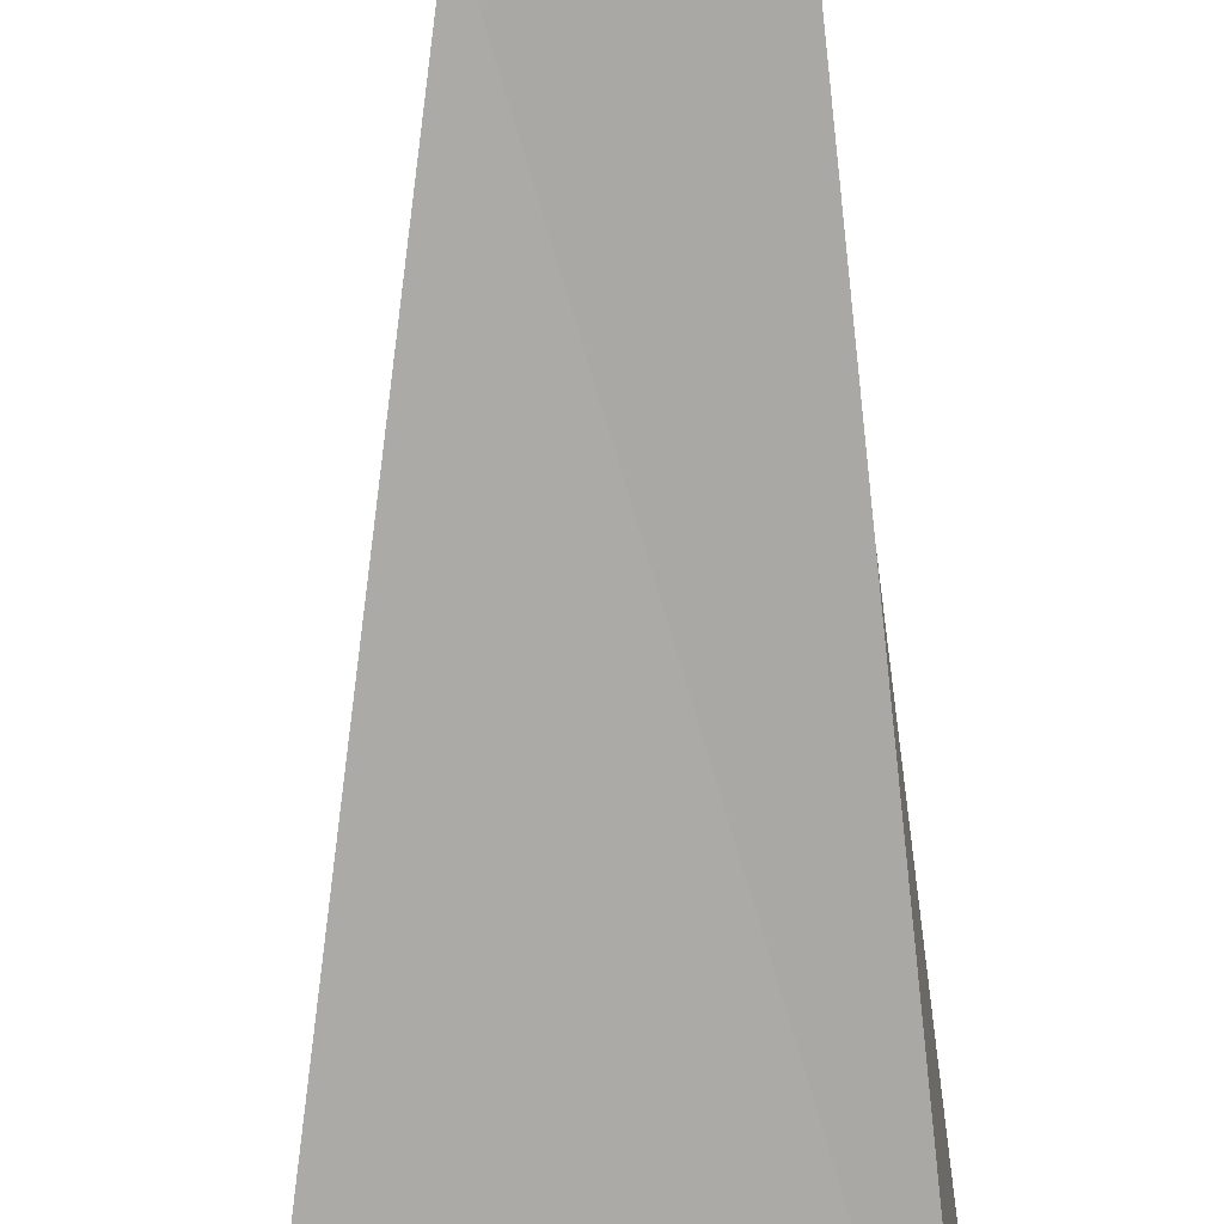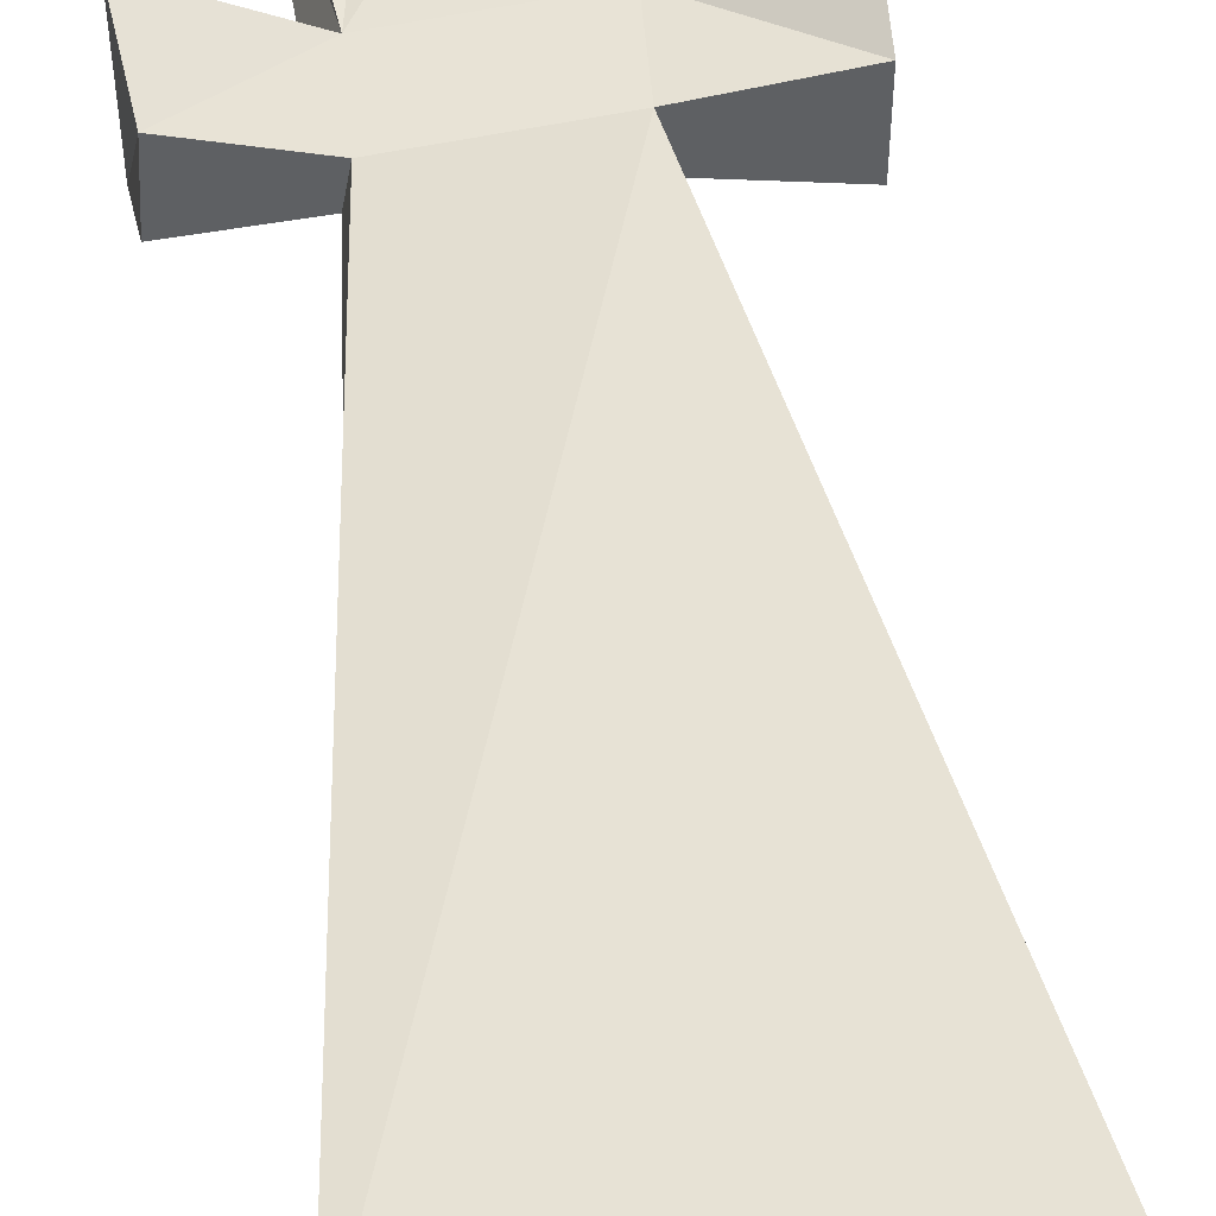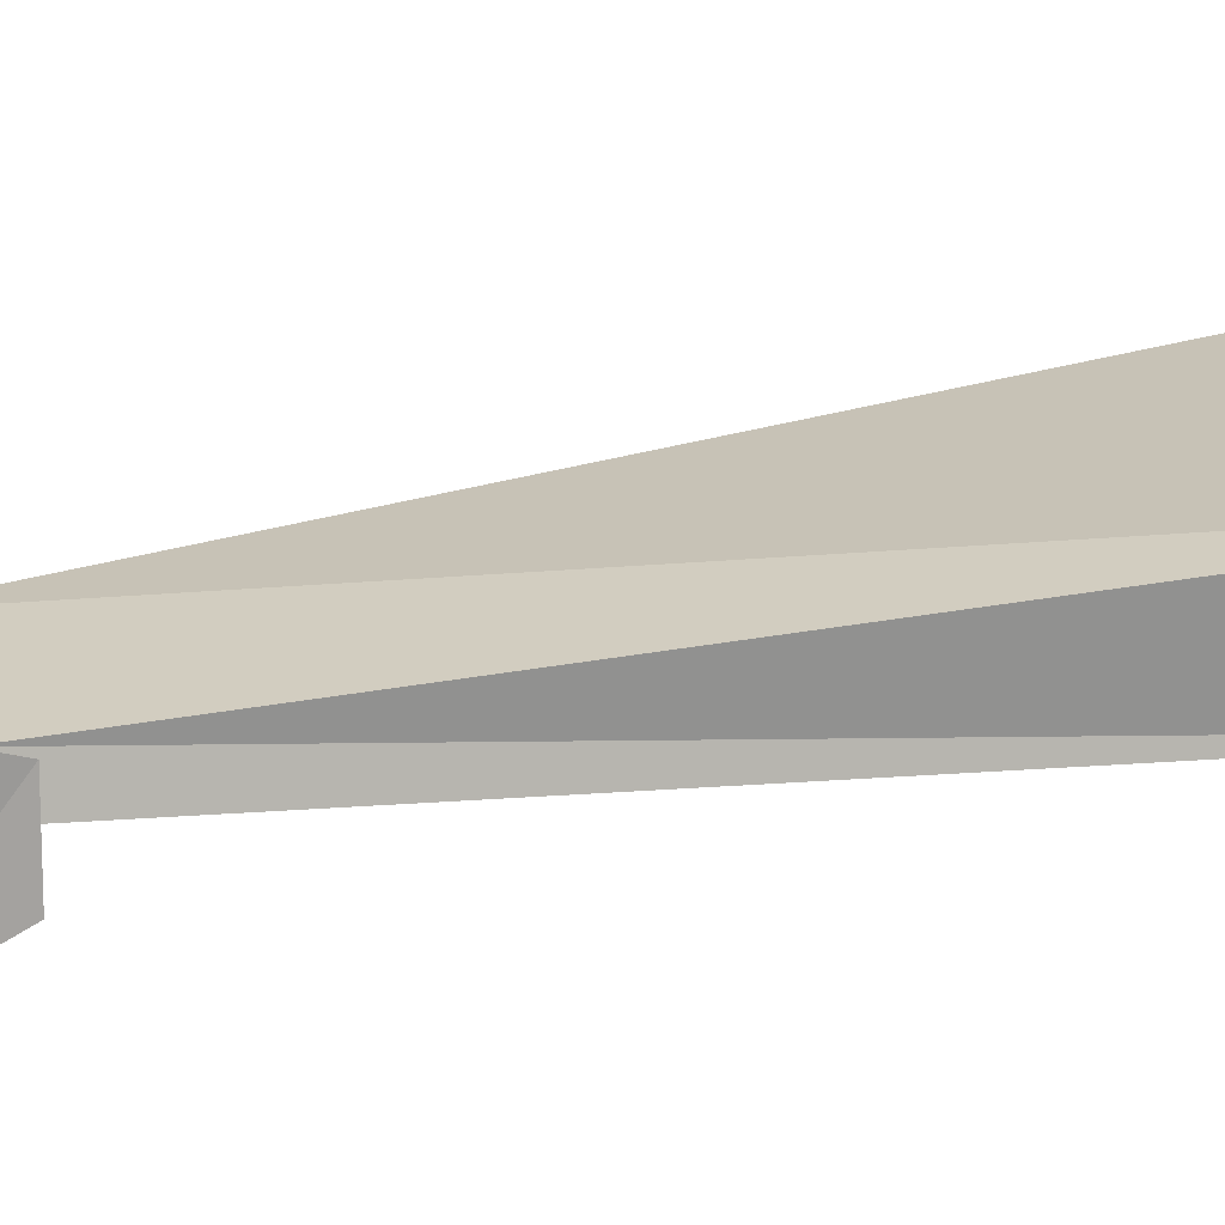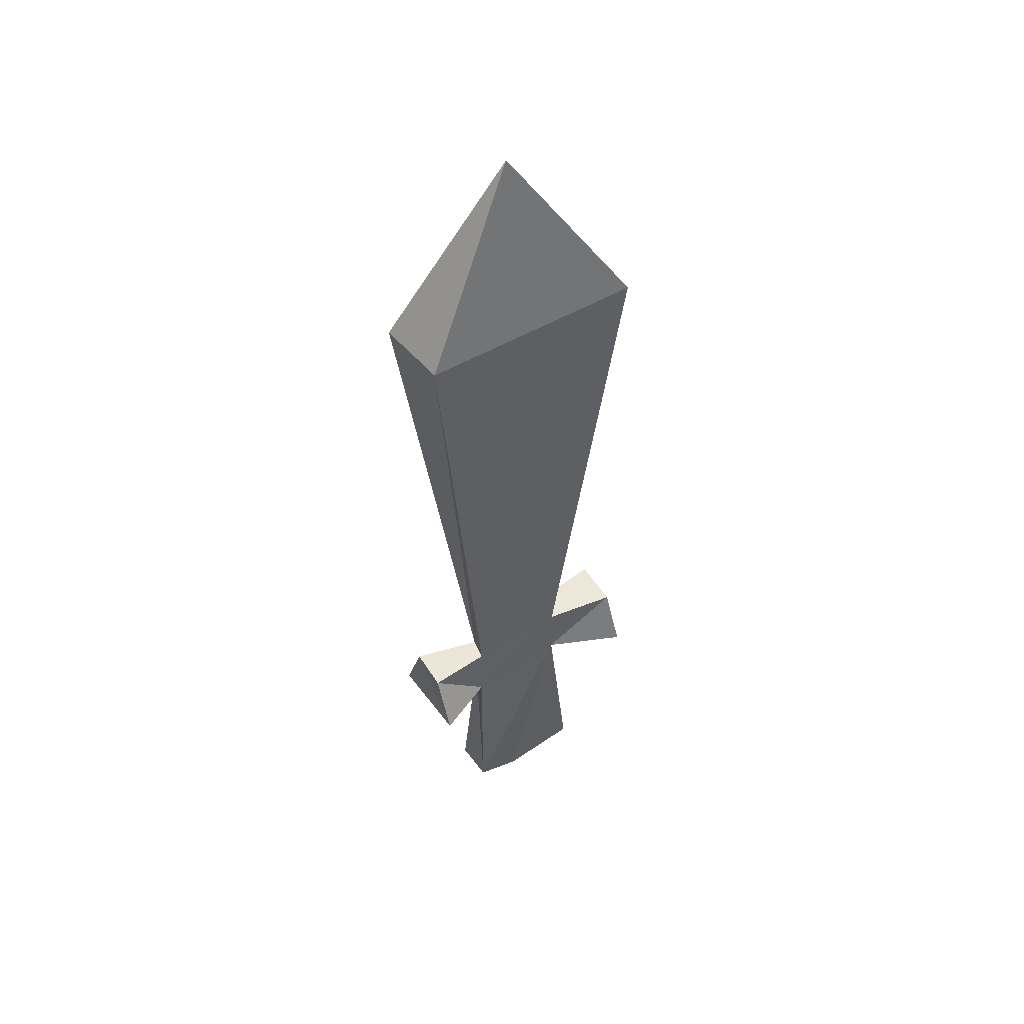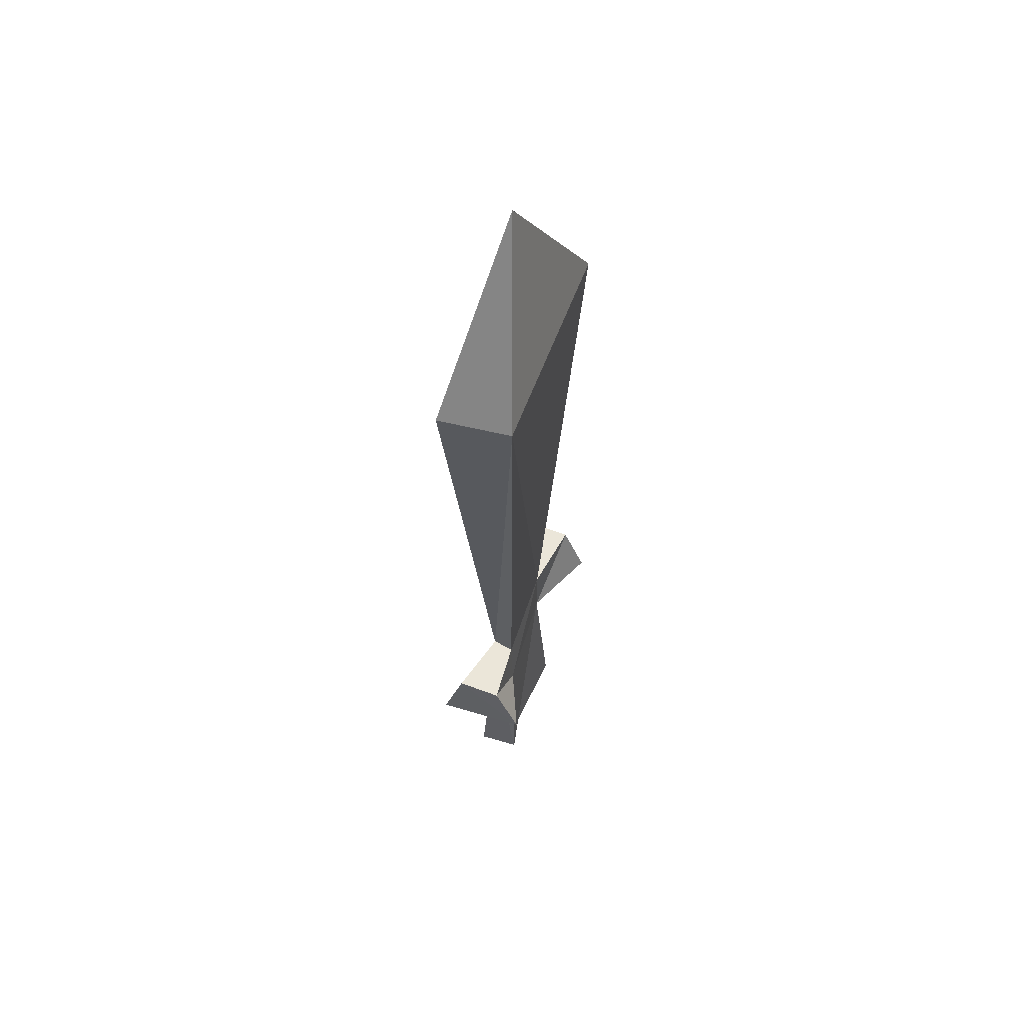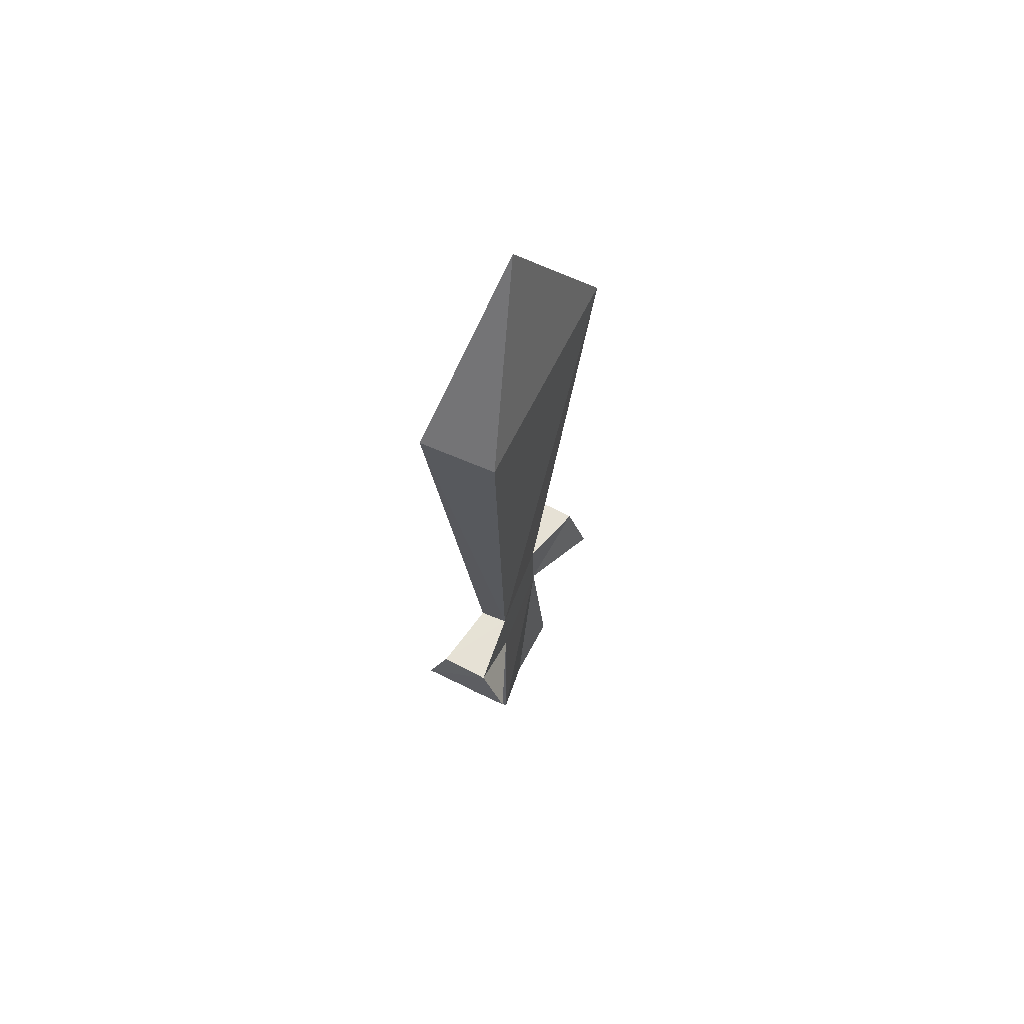
<metadata>
{"format":"obj","ext":"obj","renderer":"f3d","projection":"perspective","resolution":1024,"background":"white","views":[{"elev":-73.3,"azim":-0.3,"up":"+Z"},{"elev":43.4,"azim":171.9,"up":"+Z"},{"elev":17.9,"azim":67.5,"up":"+Z"},{"elev":49.9,"azim":147.5,"up":"+Y"},{"elev":56.9,"azim":110.0,"up":"+Y"},{"elev":64.5,"azim":-63.0,"up":"+Y"}]}
</metadata>
<code>
o ShapeIndexedFaceSet.130
v 0.004041 1.099 0.000683
v 0.1194 0.895 -0.04114
v -0.1258 0.8967 -0.04076
v -0.1258 0.8967 -0.04076
v -0.1258 0.8967 -0.04076
v -0.05691 0.3172 -0.01274
v 0.1194 0.895 -0.04114
v 0.05523 0.3164 -0.01671
v -0.05691 0.3172 -0.01274
v -0.1258 0.8967 -0.04076
v 0.1194 0.895 -0.04114
v -0.05691 0.3172 -0.01274
v 0.1253 0.3159 -0.02181
v 0.05837 0.252 -0.01993
v 0.05523 0.3164 -0.01671
v 0.1257 0.2515 -0.04961
v 0.05837 0.252 -0.01993
v 0.1253 0.3159 -0.02181
v -0.1371 0.3177 -0.02543
v -0.05691 0.3172 -0.01274
v -0.05736 0.2528 -0.01256
v -0.1404 0.2533 -0.04984
v -0.1371 0.3177 -0.02543
v -0.05736 0.2528 -0.01256
v -0.05691 0.3172 -0.01274
v 0.05837 0.252 -0.01993
v -0.05736 0.2528 -0.01256
v 0.05523 0.3164 -0.01671
v 0.05837 0.252 -0.01993
v -0.05691 0.3172 -0.01274
v 0.06055 0.04408 -0.0228
v 0.000269 1.2e-05 -0.006801
v -0.05736 0.2528 -0.01256
v 0.05837 0.252 -0.01993
v 0.06055 0.04408 -0.0228
v -0.05736 0.2528 -0.01256
v -0.121 0.8969 0.04343
v -0.05429 0.3173 0.01886
v -0.121 0.8969 0.04343
v 0.000269 1.2e-05 -0.006801
v -0.07601 0.04505 -0.023
v -0.05736 0.2528 -0.01256
v -0.121 0.8969 0.04343
v -0.05429 0.3173 0.01886
v 0.1277 0.8952 0.03966
v 0.004041 1.099 0.000683
v -0.121 0.8969 0.04343
v 0.1277 0.8952 0.03966
v -0.1398 0.2536 0.05875
v -0.05828 0.2529 0.02241
v -0.1386 0.3179 0.03054
v 0.1277 0.8952 0.03966
v -0.05429 0.3173 0.01886
v 0.05105 0.3165 0.007682
v 0.1301 0.2517 0.04854
v 0.1241 0.316 0.02716
v 0.04706 0.2522 0.01127
v -0.1386 0.3179 0.03054
v -0.05828 0.2529 0.02241
v -0.05429 0.3173 0.01886
v -0.05429 0.3173 0.01886
v -0.05828 0.2529 0.02241
v 0.05105 0.3165 0.007682
v 0.1241 0.316 0.02716
v 0.05105 0.3165 0.007682
v 0.04706 0.2522 0.01127
v -0.05828 0.2529 0.02241
v -0.07393 0.04518 0.02958
v 0.04706 0.2522 0.01127
v 0.05105 0.3165 0.007682
v -0.05828 0.2529 0.02241
v 0.04706 0.2522 0.01127
v -0.000275 8.2e-05 0.01421
v 0.0628 0.04421 0.02279
v 0.04706 0.2522 0.01127
v -0.07393 0.04518 0.02958
v -0.000275 8.2e-05 0.01421
v 0.04706 0.2522 0.01127
v -0.121 0.8969 0.04343
v 0.004041 1.099 0.000683
v -0.1258 0.8967 -0.04076
v 0.004041 1.099 0.000683
v 0.004041 1.099 0.000683
v -0.121 0.8969 0.04343
v 0.1277 0.8952 0.03966
v 0.1194 0.895 -0.04114
v 0.004041 1.099 0.000683
v 0.004041 1.099 0.000683
v 0.1277 0.8952 0.03966
v 0.004041 1.099 0.000683
v 0.05105 0.3165 0.007682
v 0.05523 0.3164 -0.01671
v 0.1194 0.895 -0.04114
v 0.1277 0.8952 0.03966
v 0.05105 0.3165 0.007682
v 0.1194 0.895 -0.04114
v 0.05105 0.3165 0.007682
v 0.1253 0.3159 -0.02181
v 0.05523 0.3164 -0.01671
v 0.1241 0.316 0.02716
v 0.1253 0.3159 -0.02181
v 0.05105 0.3165 0.007682
v 0.1241 0.316 0.02716
v 0.1257 0.2515 -0.04961
v 0.1253 0.3159 -0.02181
v 0.1301 0.2517 0.04854
v 0.1257 0.2515 -0.04961
v 0.1241 0.316 0.02716
v 0.04706 0.2522 0.01127
v 0.05837 0.252 -0.01993
v 0.1257 0.2515 -0.04961
v 0.1301 0.2517 0.04854
v 0.04706 0.2522 0.01127
v 0.1257 0.2515 -0.04961
v 0.04706 0.2522 0.01127
v 0.06055 0.04408 -0.0228
v 0.05837 0.252 -0.01993
v 0.0628 0.04421 0.02279
v 0.06055 0.04408 -0.0228
v 0.04706 0.2522 0.01127
v -0.000275 8.2e-05 0.01421
v 0.000269 1.2e-05 -0.006801
v 0.06055 0.04408 -0.0228
v 0.0628 0.04421 0.02279
v -0.000275 8.2e-05 0.01421
v 0.06055 0.04408 -0.0228
v -0.000275 8.2e-05 0.01421
v -0.07601 0.04505 -0.023
v 0.000269 1.2e-05 -0.006801
v -0.07393 0.04518 0.02958
v -0.07601 0.04505 -0.023
v -0.000275 8.2e-05 0.01421
v -0.05828 0.2529 0.02241
v -0.05736 0.2528 -0.01256
v -0.07601 0.04505 -0.023
v -0.07393 0.04518 0.02958
v -0.05828 0.2529 0.02241
v -0.07601 0.04505 -0.023
v -0.05828 0.2529 0.02241
v -0.1404 0.2533 -0.04984
v -0.05736 0.2528 -0.01256
v -0.1398 0.2536 0.05875
v -0.1404 0.2533 -0.04984
v -0.05828 0.2529 0.02241
v -0.1386 0.3179 0.03054
v -0.1371 0.3177 -0.02543
v -0.1404 0.2533 -0.04984
v -0.1398 0.2536 0.05875
v -0.1386 0.3179 0.03054
v -0.1404 0.2533 -0.04984
v -0.05429 0.3173 0.01886
v -0.05691 0.3172 -0.01274
v -0.1371 0.3177 -0.02543
v -0.1386 0.3179 0.03054
v -0.05429 0.3173 0.01886
v -0.1371 0.3177 -0.02543
v -0.05429 0.3173 0.01886
v -0.1258 0.8967 -0.04076
v -0.05691 0.3172 -0.01274
v -0.121 0.8969 0.04343
v -0.1258 0.8967 -0.04076
v -0.05429 0.3173 0.01886
v -0.121 0.8969 0.04343
v -0.121 0.8969 0.04343
v -0.1258 0.8967 -0.04076
v -0.1258 0.8967 -0.04076
v -0.121 0.8969 0.04343
v -0.1258 0.8967 -0.04076
f 1 2 3
f 4 5 6
f 7 8 9
f 10 11 12
f 13 14 15
f 16 17 18
f 19 20 21
f 22 23 24
f 25 26 27
f 28 29 30
f 31 32 33
f 34 35 36
f 37 38 39
f 40 41 42
f 43 44 45
f 46 47 48
f 49 50 51
f 52 53 54
f 55 56 57
f 58 59 60
f 61 62 63
f 64 65 66
f 67 68 69
f 70 71 72
f 73 74 75
f 76 77 78
f 79 80 81
f 82 83 84
f 85 86 87
f 88 89 90
f 91 92 93
f 94 95 96
f 97 98 99
f 100 101 102
f 103 104 105
f 106 107 108
f 109 110 111
f 112 113 114
f 115 116 117
f 118 119 120
f 121 122 123
f 124 125 126
f 127 128 129
f 130 131 132
f 133 134 135
f 136 137 138
f 139 140 141
f 142 143 144
f 145 146 147
f 148 149 150
f 151 152 153
f 154 155 156
f 157 158 159
f 160 161 162
f 163 164 165
f 166 167 168

</code>
